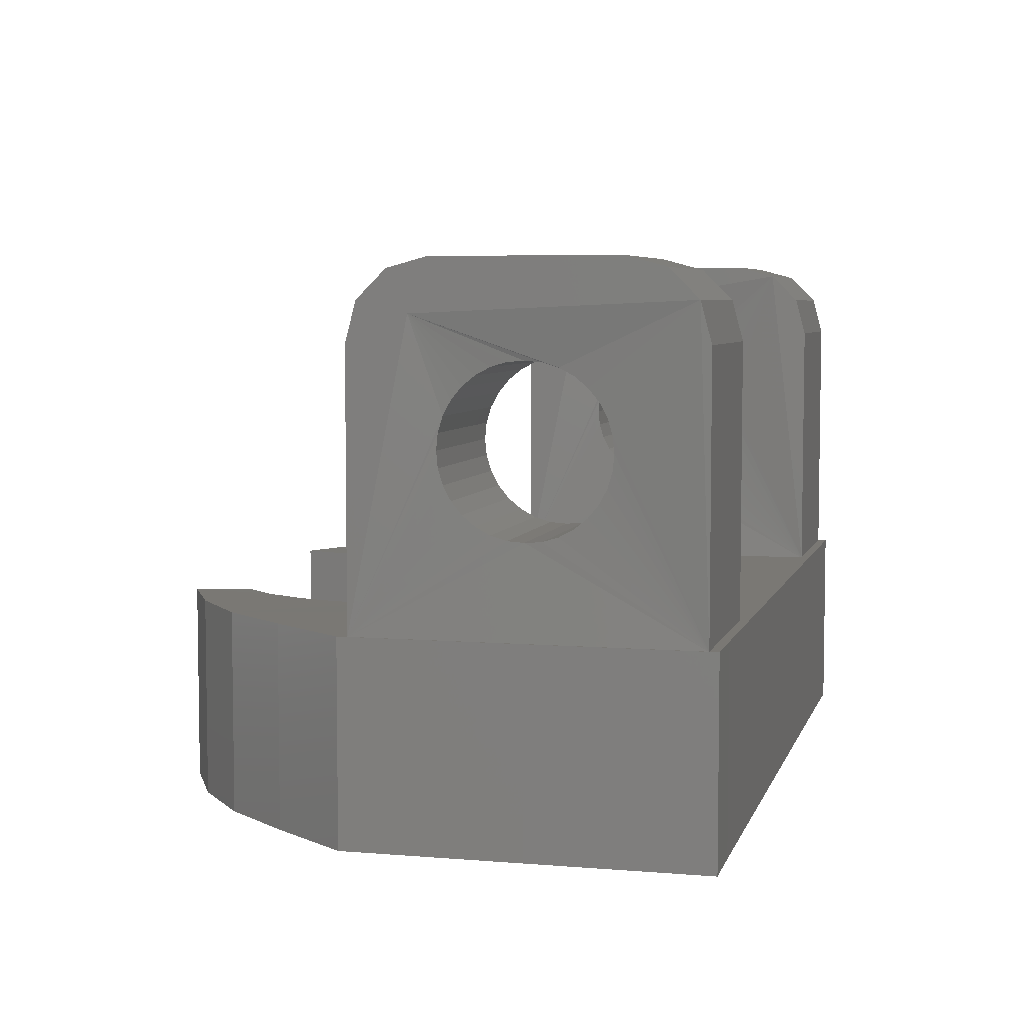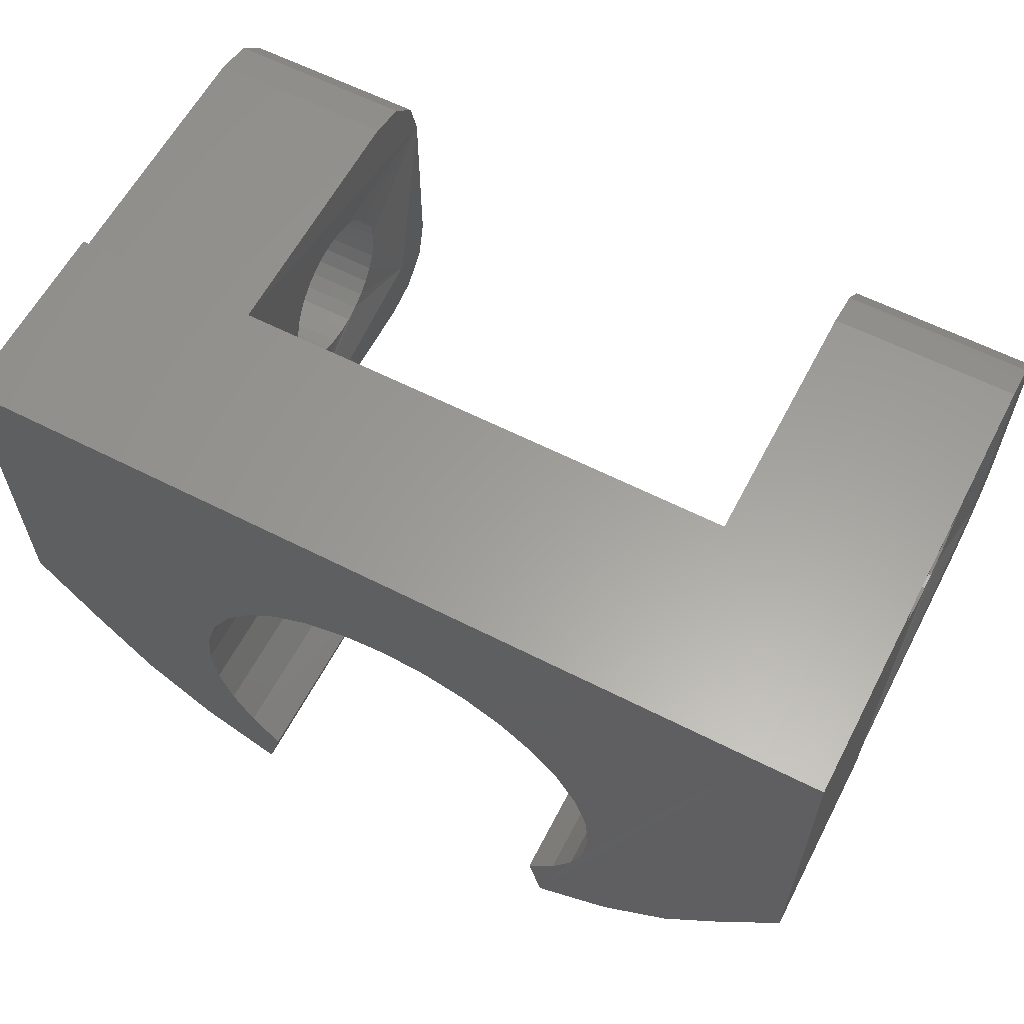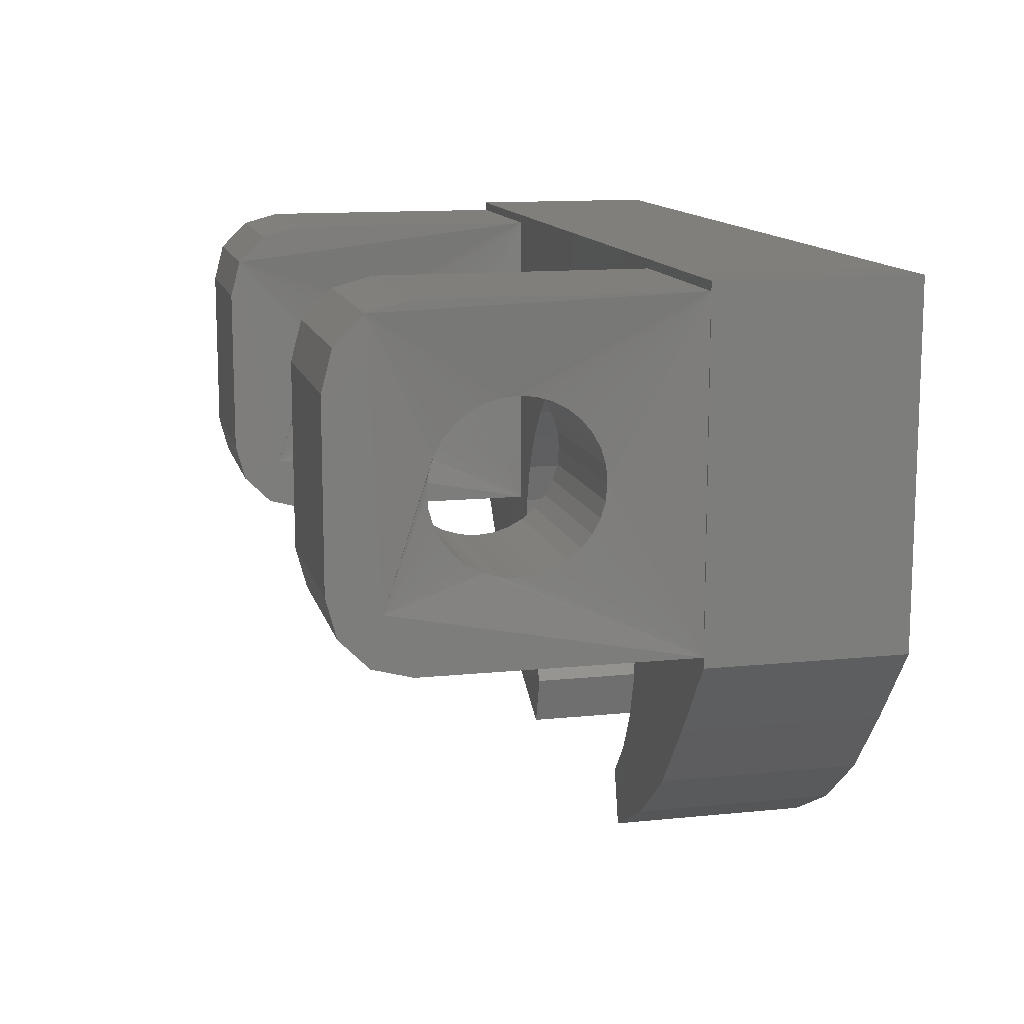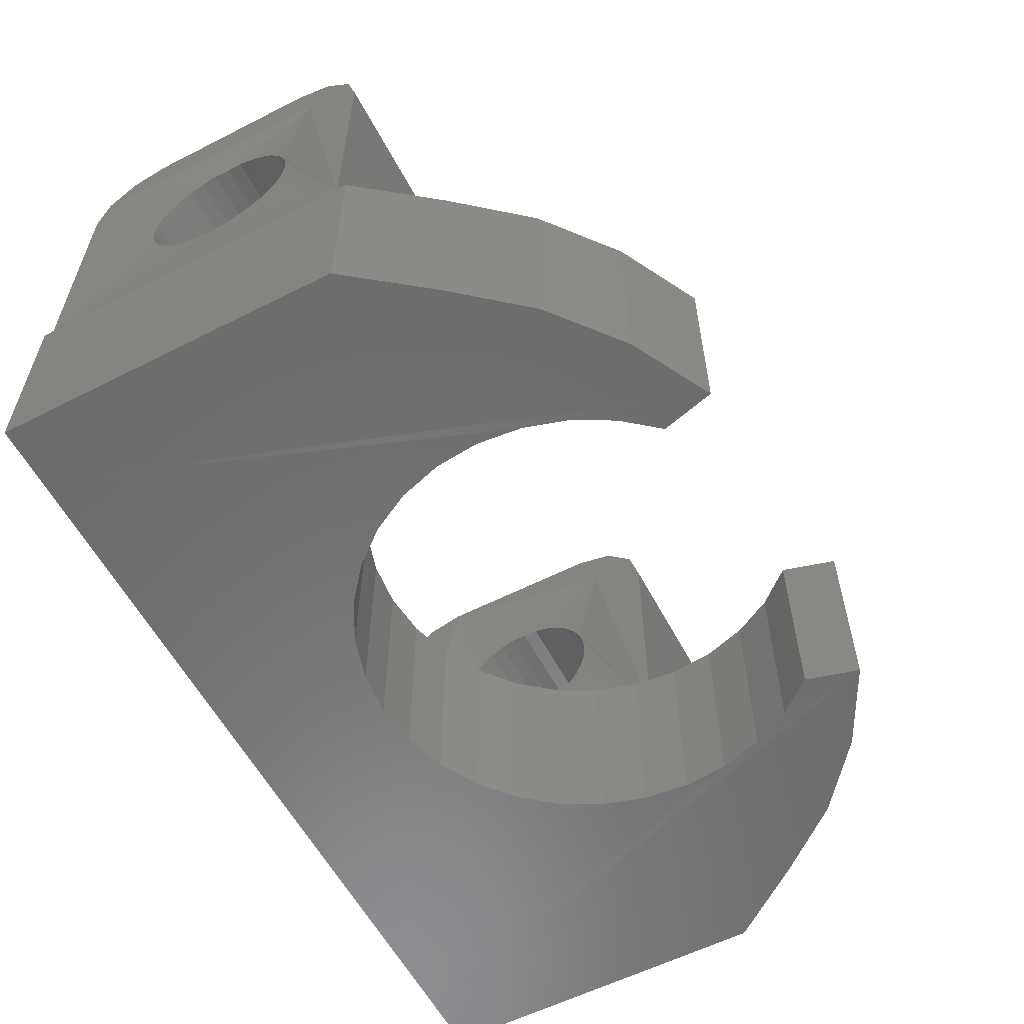
<metadata>
{"format":"stl","ext":"stl","renderer":"f3d","projection":"perspective","resolution":1024,"background":"white","views":[{"elev":5.7,"azim":104.3,"up":"+Z"},{"elev":60.7,"azim":-152.5,"up":"+Y"},{"elev":12.7,"azim":76.6,"up":"+Y"},{"elev":-58.2,"azim":-62.3,"up":"+Z"}]}
</metadata>
<code>
# stl→obj: 280 verts, 556 faces
v 0.0494 -0.0366 0.01866
v 0.0494 -0.04 0.01866
v 0.0494 -0.04036 0.01768
v 0.04922 -0.03834 0.01689
v 0.04923 -0.03804 0.01687
v 0.04923 -0.03774 0.01678
v 0.0494 -0.03585 0.01846
v 0.0494 -0.03511 0.01717
v 0.0494 -0.03531 0.01791
v 0.04922 -0.03834 0.01378
v 0.0494 -0.04149 0.01205
v 0.0494 -0.03511 0.01205
v 0.04923 -0.03804 0.0138
v 0.04923 -0.03747 0.01663
v 0.04923 -0.03774 0.01389
v 0.04923 -0.03747 0.01403
v 0.04923 -0.03724 0.01644
v 0.04923 -0.03704 0.0162
v 0.04923 -0.03724 0.01423
v 0.04923 -0.03704 0.01446
v 0.04923 -0.0369 0.01593
v 0.04923 -0.03681 0.01564
v 0.04923 -0.0369 0.01473
v 0.04923 -0.03681 0.01503
v 0.04923 -0.03678 0.01533
v 0.04581 -0.04149 0.01205
v 0.0494 -0.04149 0.01717
v 0.04581 -0.04149 0.01717
v 0.04581 -0.04037 0.01768
v 0.04599 -0.03834 0.01689
v 0.04598 -0.03865 0.01687
v 0.04598 -0.03895 0.01678
v 0.04598 -0.03865 0.0138
v 0.04599 -0.03834 0.01378
v 0.04598 -0.03895 0.01389
v 0.04598 -0.03922 0.01663
v 0.04598 -0.03945 0.01644
v 0.04598 -0.03922 0.01403
v 0.04598 -0.03945 0.01423
v 0.04598 -0.03965 0.0162
v 0.04598 -0.03979 0.01593
v 0.04598 -0.03965 0.01447
v 0.04598 -0.03979 0.01474
v 0.04598 -0.03988 0.01564
v 0.04598 -0.03988 0.01503
v 0.04598 -0.03991 0.01533
v 0.04581 -0.04 0.01866
v 0.04581 -0.0366 0.01866
v 0.04581 -0.03511 0.01205
v 0.04598 -0.03804 0.0138
v 0.04581 -0.03531 0.01791
v 0.04581 -0.03511 0.01717
v 0.04581 -0.03585 0.01846
v 0.04598 -0.03804 0.01687
v 0.04598 -0.03774 0.01678
v 0.04598 -0.03774 0.01389
v 0.04598 -0.03747 0.01403
v 0.04598 -0.03747 0.01663
v 0.04598 -0.03724 0.01423
v 0.04598 -0.03704 0.01446
v 0.04598 -0.03724 0.01644
v 0.04598 -0.03704 0.0162
v 0.04598 -0.0369 0.01473
v 0.04598 -0.03681 0.01503
v 0.04598 -0.0369 0.01593
v 0.04598 -0.03681 0.01564
v 0.04598 -0.03678 0.01533
v 0.04923 -0.03865 0.0138
v 0.04924 -0.03945 0.01423
v 0.04923 -0.03922 0.01403
v 0.04923 -0.03895 0.01389
v 0.04924 -0.03988 0.01564
v 0.04924 -0.03991 0.01533
v 0.04924 -0.03988 0.01503
v 0.04924 -0.03965 0.0162
v 0.04924 -0.03979 0.01593
v 0.04924 -0.03965 0.01447
v 0.04923 -0.03865 0.01687
v 0.04924 -0.03895 0.01678
v 0.04924 -0.03922 0.01663
v 0.04924 -0.03945 0.01644
v 0.04924 -0.03979 0.01474
v 0.04581 -0.04129 0.01791
v 0.04581 -0.04075 0.01846
v 0.0494 -0.04074 0.01846
v 0.0494 -0.04129 0.01791
v 0.05931 -0.04036 0.01768
v 0.05931 -0.04 0.01866
v 0.05931 -0.0366 0.01866
v 0.05931 -0.03585 0.01846
v 0.05931 -0.03531 0.01791
v 0.05931 -0.03511 0.01717
v 0.05931 -0.03511 0.01205
v 0.05931 -0.04149 0.01205
v 0.05948 -0.03834 0.01378
v 0.05947 -0.03804 0.0138
v 0.05948 -0.03834 0.01689
v 0.05947 -0.03804 0.01687
v 0.05947 -0.03774 0.01389
v 0.05947 -0.03747 0.01403
v 0.05947 -0.03774 0.01678
v 0.05947 -0.03747 0.01663
v 0.05947 -0.03724 0.01423
v 0.05947 -0.03704 0.01446
v 0.05947 -0.03724 0.01644
v 0.05947 -0.03704 0.0162
v 0.05947 -0.0369 0.01473
v 0.05947 -0.03681 0.01503
v 0.05947 -0.0369 0.01593
v 0.05947 -0.03681 0.01564
v 0.05947 -0.03678 0.01533
v 0.0629 -0.04149 0.01205
v 0.0629 -0.04149 0.01717
v 0.05931 -0.04149 0.01717
v 0.0629 -0.04037 0.01768
v 0.06272 -0.03834 0.01378
v 0.06273 -0.03865 0.0138
v 0.06273 -0.03895 0.01389
v 0.06273 -0.03865 0.01687
v 0.06272 -0.03834 0.01689
v 0.06273 -0.03895 0.01678
v 0.06273 -0.03922 0.01403
v 0.06273 -0.03945 0.01423
v 0.06273 -0.03922 0.01663
v 0.06273 -0.03945 0.01644
v 0.06273 -0.03965 0.01447
v 0.06273 -0.03979 0.01474
v 0.06273 -0.03965 0.0162
v 0.06273 -0.03979 0.01593
v 0.06273 -0.03988 0.01503
v 0.06273 -0.03991 0.01533
v 0.06273 -0.03988 0.01564
v 0.0629 -0.04 0.01866
v 0.0629 -0.0366 0.01866
v 0.0629 -0.03511 0.01205
v 0.0629 -0.03511 0.01717
v 0.0629 -0.03531 0.01791
v 0.0629 -0.03585 0.01846
v 0.06273 -0.03804 0.01687
v 0.06273 -0.03774 0.01678
v 0.06273 -0.03804 0.0138
v 0.06273 -0.03747 0.01663
v 0.06273 -0.03774 0.01389
v 0.06273 -0.03747 0.01403
v 0.06273 -0.03724 0.01644
v 0.06273 -0.03704 0.0162
v 0.06273 -0.03724 0.01423
v 0.06273 -0.03704 0.01446
v 0.06273 -0.0369 0.01593
v 0.06273 -0.03681 0.01564
v 0.06273 -0.0369 0.01473
v 0.06273 -0.03681 0.01503
v 0.06273 -0.03678 0.01533
v 0.05947 -0.03865 0.0138
v 0.05947 -0.03922 0.01403
v 0.05947 -0.03945 0.01423
v 0.05947 -0.03895 0.01389
v 0.05947 -0.03991 0.01533
v 0.05947 -0.03988 0.01564
v 0.05947 -0.03988 0.01503
v 0.05947 -0.03979 0.01593
v 0.05947 -0.03965 0.0162
v 0.05947 -0.03965 0.01447
v 0.05947 -0.03865 0.01687
v 0.05947 -0.03895 0.01678
v 0.05947 -0.03922 0.01663
v 0.05947 -0.03945 0.01644
v 0.05947 -0.03979 0.01474
v 0.0629 -0.04129 0.01791
v 0.0629 -0.04075 0.01846
v 0.05931 -0.04074 0.01846
v 0.05931 -0.04129 0.01791
v 0.05095 -0.04646 0.008228
v 0.05095 -0.04646 0.01206
v 0.04941 -0.04564 0.01206
v 0.04941 -0.04564 0.008228
v 0.04806 -0.04454 0.01206
v 0.04806 -0.04454 0.008228
v 0.04695 -0.04321 0.01206
v 0.04695 -0.04321 0.008228
v 0.04579 -0.04168 0.01206
v 0.04579 -0.04168 0.008228
v 0.04579 -0.04003 0.01206
v 0.04579 -0.04003 0.008228
v 0.04579 -0.03831 0.01206
v 0.04579 -0.03831 0.008228
v 0.04579 -0.03659 0.01206
v 0.04579 -0.03659 0.008228
v 0.04579 -0.03493 0.01206
v 0.04579 -0.03493 0.008228
v 0.04695 -0.03494 0.01206
v 0.04695 -0.03494 0.008228
v 0.04806 -0.03494 0.01206
v 0.04806 -0.03494 0.008228
v 0.04941 -0.03494 0.01206
v 0.04941 -0.03494 0.008228
v 0.05095 -0.03494 0.01206
v 0.05095 -0.03494 0.008228
v 0.05262 -0.03494 0.01206
v 0.05262 -0.03494 0.008228
v 0.05435 -0.03494 0.01206
v 0.05435 -0.03494 0.008228
v 0.05435 -0.03787 0.008239
v 0.05349 -0.03796 0.008239
v 0.05266 -0.03821 0.008239
v 0.0519 -0.03862 0.008239
v 0.05122 -0.03917 0.008239
v 0.05067 -0.04476 0.008239
v 0.05122 -0.04543 0.008239
v 0.05027 -0.04399 0.008239
v 0.05067 -0.03984 0.008239
v 0.05027 -0.0406 0.008239
v 0.05001 -0.04316 0.008239
v 0.05001 -0.04143 0.008239
v 0.04993 -0.0423 0.008239
v 0.05776 -0.04646 0.008228
v 0.0593 -0.04564 0.008228
v 0.0593 -0.04564 0.01206
v 0.05776 -0.04646 0.01206
v 0.06065 -0.04454 0.008228
v 0.06065 -0.04454 0.01206
v 0.06176 -0.04321 0.008228
v 0.06176 -0.04321 0.01206
v 0.06291 -0.04168 0.008228
v 0.06291 -0.04168 0.01206
v 0.06292 -0.04003 0.008228
v 0.06292 -0.04003 0.01206
v 0.06292 -0.03831 0.008228
v 0.06292 -0.03831 0.01206
v 0.06292 -0.03659 0.008228
v 0.06292 -0.03659 0.01206
v 0.06291 -0.03493 0.008228
v 0.06291 -0.03493 0.01206
v 0.06176 -0.03494 0.008228
v 0.06176 -0.03494 0.01206
v 0.06065 -0.03494 0.008228
v 0.06065 -0.03494 0.01206
v 0.0593 -0.03494 0.008228
v 0.0593 -0.03494 0.01206
v 0.05776 -0.03494 0.008228
v 0.05776 -0.03494 0.01206
v 0.05609 -0.03494 0.008228
v 0.05609 -0.03494 0.01206
v 0.05522 -0.03796 0.008239
v 0.05605 -0.03821 0.008239
v 0.05681 -0.03862 0.008239
v 0.05748 -0.04543 0.008239
v 0.05803 -0.04476 0.008239
v 0.05844 -0.04399 0.008239
v 0.05748 -0.03917 0.008239
v 0.05803 -0.03984 0.008239
v 0.05869 -0.04316 0.008239
v 0.05844 -0.0406 0.008239
v 0.05869 -0.04143 0.008239
v 0.05878 -0.0423 0.008239
v 0.05869 -0.04316 0.01205
v 0.05878 -0.0423 0.01205
v 0.05803 -0.04476 0.01205
v 0.05844 -0.04399 0.01205
v 0.05001 -0.04143 0.01205
v 0.04993 -0.0423 0.01205
v 0.05869 -0.04143 0.01205
v 0.05844 -0.0406 0.01205
v 0.05803 -0.03984 0.01205
v 0.05748 -0.03917 0.01205
v 0.05435 -0.03787 0.01205
v 0.05349 -0.03796 0.01205
v 0.05067 -0.03984 0.01205
v 0.05027 -0.0406 0.01205
v 0.05266 -0.03821 0.01205
v 0.05681 -0.03862 0.01205
v 0.05605 -0.03821 0.01205
v 0.0519 -0.03862 0.01205
v 0.05122 -0.03917 0.01205
v 0.05027 -0.04399 0.01205
v 0.05067 -0.04476 0.01205
v 0.05522 -0.03796 0.01205
v 0.05001 -0.04316 0.01205
v 0.05747 -0.04543 0.01205
v 0.05123 -0.04543 0.01205
f 1 2 3
f 3 4 5
f 3 5 6
f 7 1 3
f 8 9 7
f 10 11 12
f 13 10 12
f 12 8 7
f 7 3 6
f 7 6 14
f 15 13 12
f 16 15 12
f 7 14 17
f 7 17 18
f 19 16 12
f 20 19 12
f 7 18 21
f 7 21 22
f 23 20 12
f 24 23 12
f 12 7 22
f 25 24 12
f 22 25 12
f 26 11 27
f 26 27 28
f 26 28 29
f 29 30 31
f 29 31 32
f 33 34 26
f 35 33 26
f 29 32 36
f 29 36 37
f 38 35 26
f 39 38 26
f 29 37 40
f 29 40 41
f 42 39 26
f 43 42 26
f 26 29 41
f 26 41 44
f 45 43 26
f 26 44 46
f 46 45 26
f 47 2 1
f 47 1 48
f 49 26 34
f 49 34 50
f 51 52 49
f 48 53 51
f 29 47 48
f 54 30 29
f 55 54 29
f 29 48 51
f 49 50 56
f 49 56 57
f 55 29 51
f 58 55 51
f 49 57 59
f 49 59 60
f 61 58 51
f 62 61 51
f 49 60 63
f 49 63 64
f 65 62 51
f 66 65 51
f 51 49 64
f 67 66 51
f 64 67 51
f 34 33 68
f 34 68 10
f 38 39 69
f 38 69 70
f 35 38 70
f 35 70 71
f 30 54 5
f 30 5 4
f 56 50 13
f 56 13 15
f 50 34 10
f 50 10 13
f 59 57 16
f 59 16 19
f 66 67 25
f 66 25 22
f 46 44 72
f 46 72 73
f 55 58 14
f 55 14 6
f 45 46 73
f 45 73 74
f 65 66 22
f 65 22 21
f 60 59 19
f 60 19 20
f 41 40 75
f 41 75 76
f 12 49 52
f 12 52 8
f 63 60 20
f 63 20 23
f 39 42 77
f 39 77 69
f 61 62 18
f 61 18 17
f 54 55 6
f 54 6 5
f 11 10 68
f 11 68 71
f 3 27 11
f 78 4 3
f 79 78 3
f 11 71 70
f 11 70 69
f 80 79 3
f 81 80 3
f 11 69 77
f 11 77 82
f 75 81 3
f 76 75 3
f 11 82 74
f 11 74 73
f 76 3 11
f 11 73 72
f 11 72 76
f 40 37 81
f 40 81 75
f 42 43 82
f 42 82 77
f 36 32 79
f 36 79 80
f 67 64 24
f 67 24 25
f 57 56 15
f 57 15 16
f 31 30 4
f 31 4 78
f 33 35 71
f 33 71 68
f 44 41 76
f 44 76 72
f 62 65 21
f 62 21 18
f 64 63 23
f 64 23 24
f 32 31 78
f 32 78 79
f 43 45 74
f 43 74 82
f 58 61 17
f 58 17 14
f 37 36 80
f 37 80 81
f 28 83 29
f 83 84 29
f 84 47 29
f 2 85 3
f 85 86 3
f 86 27 3
f 8 52 51
f 8 51 9
f 9 51 53
f 9 53 7
f 7 53 48
f 7 48 1
f 2 47 84
f 2 84 85
f 85 84 83
f 85 83 86
f 86 83 28
f 86 28 27
f 49 12 11
f 49 11 26
f 87 88 89
f 89 90 91
f 91 92 93
f 93 94 95
f 93 95 96
f 89 91 93
f 97 87 89
f 98 97 89
f 93 96 99
f 93 99 100
f 101 98 89
f 102 101 89
f 93 100 103
f 93 103 104
f 105 102 89
f 106 105 89
f 93 104 107
f 93 107 108
f 109 106 89
f 110 109 89
f 93 108 111
f 111 110 89
f 89 93 111
f 112 113 114
f 112 114 94
f 115 113 112
f 112 116 117
f 112 117 118
f 119 120 115
f 121 119 115
f 112 118 122
f 112 122 123
f 124 121 115
f 125 124 115
f 112 123 126
f 112 126 127
f 128 125 115
f 129 128 115
f 112 127 130
f 112 130 131
f 129 115 112
f 112 131 132
f 112 132 129
f 133 134 89
f 133 89 88
f 135 136 137
f 137 138 134
f 134 133 115
f 115 120 139
f 115 139 140
f 137 134 115
f 116 112 135
f 141 116 135
f 137 115 140
f 137 140 142
f 143 141 135
f 144 143 135
f 137 142 145
f 137 145 146
f 147 144 135
f 148 147 135
f 137 146 149
f 137 149 150
f 151 148 135
f 152 151 135
f 135 137 150
f 153 152 135
f 135 150 153
f 116 95 154
f 116 154 117
f 122 155 156
f 122 156 123
f 118 157 155
f 118 155 122
f 120 97 98
f 120 98 139
f 143 99 96
f 143 96 141
f 141 96 95
f 141 95 116
f 147 103 100
f 147 100 144
f 150 110 111
f 150 111 153
f 131 158 159
f 131 159 132
f 140 101 102
f 140 102 142
f 130 160 158
f 130 158 131
f 149 109 110
f 149 110 150
f 148 104 103
f 148 103 147
f 129 161 162
f 129 162 128
f 93 92 136
f 93 136 135
f 151 107 104
f 151 104 148
f 123 156 163
f 123 163 126
f 145 105 106
f 145 106 146
f 139 98 101
f 139 101 140
f 94 114 87
f 87 97 164
f 87 164 165
f 154 95 94
f 157 154 94
f 87 165 166
f 87 166 167
f 155 157 94
f 156 155 94
f 87 167 162
f 87 162 161
f 163 156 94
f 168 163 94
f 94 87 161
f 94 161 159
f 160 168 94
f 94 159 158
f 94 158 160
f 128 162 167
f 128 167 125
f 126 163 168
f 126 168 127
f 124 166 165
f 124 165 121
f 153 111 108
f 153 108 152
f 144 100 99
f 144 99 143
f 119 164 97
f 119 97 120
f 117 154 157
f 117 157 118
f 132 159 161
f 132 161 129
f 146 106 109
f 146 109 149
f 152 108 107
f 152 107 151
f 121 165 164
f 121 164 119
f 127 168 160
f 127 160 130
f 142 102 105
f 142 105 145
f 125 167 166
f 125 166 124
f 113 115 169
f 169 115 170
f 170 115 133
f 88 87 171
f 171 87 172
f 172 87 114
f 92 91 137
f 92 137 136
f 91 90 138
f 91 138 137
f 90 89 134
f 90 134 138
f 88 171 170
f 88 170 133
f 171 172 169
f 171 169 170
f 172 114 113
f 172 113 169
f 135 112 94
f 135 94 93
f 173 174 175
f 173 175 176
f 176 175 177
f 176 177 178
f 178 177 179
f 178 179 180
f 180 179 181
f 180 181 182
f 182 181 183
f 182 183 184
f 184 183 185
f 184 185 186
f 186 185 187
f 186 187 188
f 188 187 189
f 188 189 190
f 190 189 191
f 190 191 192
f 192 191 193
f 192 193 194
f 194 193 195
f 194 195 196
f 196 195 197
f 196 197 198
f 198 197 199
f 198 199 200
f 200 199 201
f 200 201 202
f 200 202 203
f 200 203 204
f 198 200 204
f 198 204 205
f 192 194 196
f 196 198 205
f 196 205 206
f 188 190 192
f 192 196 206
f 192 206 207
f 186 188 192
f 182 184 186
f 178 180 182
f 173 176 178
f 208 209 173
f 210 208 173
f 173 178 182
f 182 186 192
f 192 207 211
f 192 211 212
f 173 182 192
f 213 210 173
f 213 173 192
f 192 212 214
f 215 213 192
f 214 215 192
f 216 217 218
f 216 218 219
f 217 220 221
f 217 221 218
f 220 222 223
f 220 223 221
f 222 224 225
f 222 225 223
f 224 226 227
f 224 227 225
f 226 228 229
f 226 229 227
f 228 230 231
f 228 231 229
f 230 232 233
f 230 233 231
f 232 234 235
f 232 235 233
f 234 236 237
f 234 237 235
f 236 238 239
f 236 239 237
f 238 240 241
f 238 241 239
f 240 242 243
f 240 243 241
f 242 202 201
f 242 201 243
f 203 202 242
f 240 238 236
f 203 242 240
f 244 203 240
f 244 240 236
f 245 244 236
f 234 232 230
f 245 236 234
f 246 245 234
f 234 230 228
f 228 226 224
f 224 222 220
f 220 217 216
f 216 247 248
f 216 248 249
f 224 220 216
f 234 228 224
f 250 246 234
f 251 250 234
f 234 224 216
f 216 249 252
f 234 216 252
f 253 251 234
f 254 253 234
f 234 252 255
f 234 255 254
f 252 256 257
f 252 257 255
f 248 258 259
f 248 259 249
f 214 260 261
f 214 261 215
f 254 262 263
f 254 263 253
f 255 257 262
f 255 262 254
f 251 264 265
f 251 265 250
f 203 266 267
f 203 267 204
f 211 268 269
f 211 269 212
f 204 267 270
f 204 270 205
f 250 265 271
f 250 271 246
f 246 271 272
f 246 272 245
f 206 273 274
f 206 274 207
f 212 269 260
f 212 260 214
f 210 275 276
f 210 276 208
f 244 277 266
f 244 266 203
f 253 263 264
f 253 264 251
f 215 261 278
f 215 278 213
f 249 259 256
f 249 256 252
f 205 270 273
f 205 273 206
f 213 278 275
f 213 275 210
f 245 272 277
f 245 277 244
f 207 274 268
f 207 268 211
f 279 258 248
f 279 248 247
f 258 279 219
f 219 218 221
f 221 223 225
f 225 227 229
f 229 231 233
f 235 237 239
f 229 233 235
f 221 225 229
f 258 219 221
f 259 258 221
f 221 229 235
f 235 239 241
f 241 243 201
f 201 266 277
f 201 277 272
f 221 235 241
f 241 201 272
f 241 272 271
f 256 259 221
f 257 256 221
f 241 271 265
f 241 265 264
f 262 257 221
f 241 264 263
f 263 262 221
f 221 241 263
f 175 174 280
f 175 280 276
f 179 177 175
f 183 181 179
f 187 185 183
f 191 189 187
f 195 193 191
f 201 199 197
f 197 195 191
f 191 187 183
f 183 179 175
f 175 276 275
f 175 275 278
f 191 183 175
f 201 197 191
f 267 266 201
f 270 267 201
f 191 175 278
f 191 278 261
f 270 201 191
f 273 270 191
f 191 261 260
f 191 260 269
f 274 273 191
f 191 269 268
f 268 274 191
f 219 279 247
f 219 247 216
f 209 208 276
f 209 276 280
f 173 209 280
f 173 280 174

</code>
